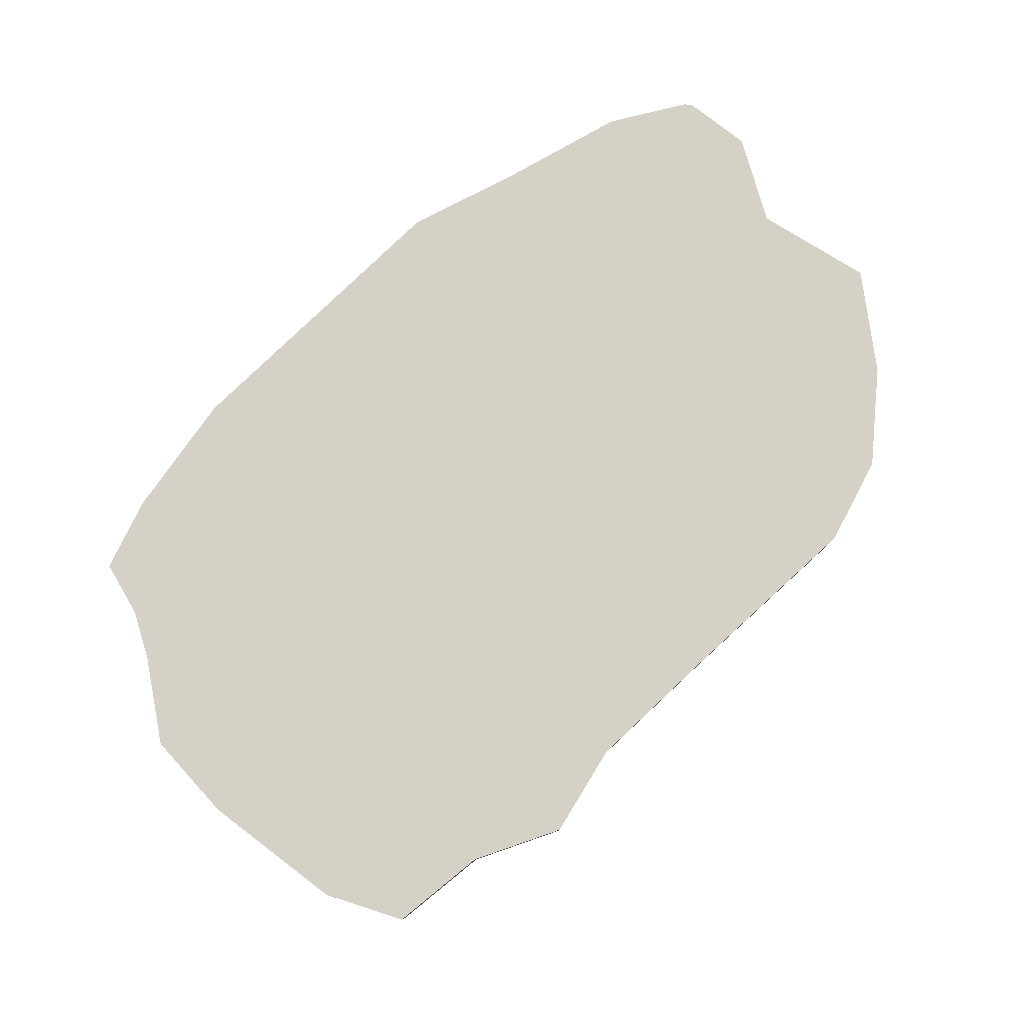
<metadata>
{"format":"obj","ext":"obj","renderer":"f3d","projection":"perspective","resolution":1024,"background":"white","views":[{"elev":79.4,"azim":-49.0,"up":"+Y"}]}
</metadata>
<code>
o Landscape.002
v -49.53 -1.752 -12.71
v -46.66 -1.929 -12.89
v -48.46 -1.752 -2.578
v -39.77 -1.752 -26.64
v -49.53 -0.7316 -12.71
v -48.46 -0.7316 -2.578
v -47.24 -0.7316 14.33
v 8.334 -0.7316 -1.54
v -39.77 -0.7316 -26.64
v -33.21 -0.7316 -34.14
v -8.943 -0.7316 -40.06
v 29.56 -0.7316 -37.9
v 48.2 -0.7316 -32.77
v 61.53 -0.7316 -25.95
v 66.35 -0.7316 -15.53
v 65.49 -0.7316 -5.892
v 64.22 -0.7316 5.701
v 64 -0.7316 14.89
v 54.78 -0.7316 25.41
v 39.29 -0.7316 36.12
v 7.782 -0.7316 35.42
v -9.095 -0.7316 33.73
v -29.48 -0.7316 31.38
v -37.65 -0.7316 28.89
v -44.8 -0.7316 23.02
v -44.8 -1.752 23.02
v -47.24 -1.752 14.33
v -44.12 -4.442 6.748
v -40.8 -6.328 14.18
v -36.78 -4.328 21.08
v -26.93 -5.913 19.32
v -32.26 -3.574 28.43
v -33.57 -8.779 16.62
v -36.61 -10.67 14.23
v -34.27 -10.92 12.64
v -37.17 -9.841 8.855
v -38.98 -6.848 2.202
v -29.89 -12.27 2.927
v -35.41 -10.98 -1.02
v -21.99 -25.45 -4.404
v -21 -25.07 3.225
v -30.63 -14.02 11.25
v -26.96 -13.47 4.664
v -25.89 -18.67 -4.212
v -27.42 -27.32 -9.963
v -25.45 -24.75 -7.118
v -20.94 -31.39 -7.555
v -20.95 -24.29 -11.57
v -18.8 -27.7 -10.26
v -17.69 -26.44 -5.367
v -15.19 -24.93 -9.376
v -10.21 -36.23 -7.403
v -17.96 -31.34 -1.733
v -9.165 -18.88 -10.03
v -12.84 -24.46 -12.94
v -15 -40.73 -2.558
v -14.11 -40.5 -1.286
v -13.12 -41.48 -3.864
v -12.44 -40.62 -0.4098
v -10.53 -42.92 -1.107
v -12.3 -33.99 1.443
v -10.11 -31.21 2.19
v -13.41 -28.68 5.771
v -15.4 -30.11 2.826
v -17.73 -25.91 5.844
v -18.8 -31.15 8.866
v -22.5 -22.81 10.57
v -20.63 -26.89 12.72
v -26.12 -14.62 8.127
v -26.44 -17.11 13.64
v -26.52 -7.86 16.77
v -21.63 -9.764 18.5
v -18.82 -10.36 21.43
v -16.43 -27.11 12.87
v -10.95 -15.64 18.46
v -11.26 -30.05 13.03
v -12.43 -36.96 8.757
v -12.71 -35.32 11.28
v -12.25 -35.52 9.576
v -9.281 -28.49 10.47
v -10.16 -31.28 7.704
v -6.802 -29.38 4.549
v -2.381 -26.69 6.507
v -3.038 -24.03 9.176
v 1.837 -26.86 5.967
v 2.005 -25.05 2.459
v 7.013 -28.04 -2.434
v 3.912 -31.66 -4.128
v 0.2127 -42.16 -1.725
v 7.428 -22.53 6.457
v 10.33 -15.11 3.302
v 7.875 -18.52 0.7561
v 13.23 -15.55 0.3079
v 14.12 -20.81 -3.244
v 17.06 -22.64 -3.687
v 18.11 -27.53 -7.598
v 12.86 -27.04 -6.235
v 17.72 -29.13 -12.39
v 13.01 -26 -8.486
v 12.96 -28.27 -12.57
v 8.695 -31.47 -7.759
v 8.94 -31.72 -11.81
v 2.876 -43.7 -7.621
v 7.458 -30.28 -14.37
v 1.793 -38.16 -11.17
v 0.4663 -43.44 -4.23
v -1.137 -39.87 -8.172
v -0.5567 -21.85 -14.16
v -3.167 -44.73 -6.518
v -6.478 -44.42 -5.945
v -6.999 -44.84 -4.649
v -8.679 -44.21 -2.41
v -5.783 -44.63 -3.761
v -1.554 -45.39 -4.624
v -5.7 -28.85 0.3838
v 3.593 -28.42 -15.87
v 5.856 -30.23 -18.93
v -0.8377 -16.52 -23.23
v 3.573 -19.51 -23.04
v -4.762 -18.98 -13.8
v -5.718 -14.12 -18.04
v -7.943 -22.41 -15.14
v -7.757 -19.8 -22.32
v -12.09 -30.85 -15.53
v -12.67 -25.03 -19.95
v -14.16 -22.05 -24.1
v -11.81 -24.72 -23.38
v -16.58 -33.25 -15.46
v -17.72 -27.62 -20.18
v -22.45 -12.36 -22.12
v -20.97 -27.71 -16.02
v -26.31 -12.45 -18.96
v -32.15 -22.93 -10.61
v -29.46 -14.21 -16.17
v -22.83 -7.406 -27.33
v -31.51 -5.316 -22.86
v -24.96 -23.67 -13.54
v -29.73 -24.57 -10.08
v -35.42 -14.16 -6.166
v -38.44 -9.994 -2.564
v -34.96 -10.28 -12.81
v -41.44 -8.755 -3.37
v -41.4 -6.452 -8.094
v -38.33 -4.669 -21.2
v -33.92 -11.68 -16.22
v -28.24 -2.924 -31.08
v -33.21 -1.752 -34.14
v -8.943 -1.752 -40.06
v 6.277 -2.538 -35.84
v -13.68 -4.501 -33.47
v -2.738 -4.808 -32.89
v 29.56 -1.752 -37.9
v 28.12 -2.153 -37.14
v 48.2 -1.752 -32.77
v 52.09 -3.394 -30.3
v 46.45 -6.004 -31.31
v 36.49 -9.571 -30.71
v 61.53 -1.752 -25.95
v 55.79 -5.669 -23.03
v 59.67 -2.283 -23.81
v 66.35 -1.752 -15.53
v 60.25 -3.79 -14.32
v 65.49 -1.752 -5.892
v 64.22 -1.752 5.701
v 58.99 -6.186 -7.563
v 49.66 -9.404 -4.157
v 54.93 -6.819 -9.107
v 55.87 -7.015 3.195
v 54.92 -6.421 -2.338
v 50.37 -10.81 5.779
v 51.05 -8.19 8.906
v 43.87 -16.57 9.901
v 45.78 -18.55 5.377
v 40.1 -23.19 5.904
v 42.99 -24.4 -0.3378
v 42.72 -19.62 3.082
v 40.74 -17.77 10.76
v 35.51 -24.88 16.77
v 35.17 -30.66 8.315
v 42.19 -27.44 14.2
v 42.6 -27.01 16.46
v 36.99 -26.44 16.77
v 43.67 -25.88 16.38
v 39.44 -26.51 17.99
v 38.55 -7.449 24.96
v 32.86 -7.579 23.57
v 44.13 -14.45 21.42
v 45.5 -11.22 24.32
v 52.03 -7.78 20.63
v 49.95 -12.63 16.17
v 55.71 -7.143 11.69
v 56.13 -5.044 7.912
v 54.78 -1.752 25.41
v 64 -1.752 14.89
v 39.29 -1.752 36.12
v 51 -3.195 27.66
v 42.69 -4.753 28.65
v 7.782 -1.752 35.42
v 31.39 -4.522 30.74
v 26.76 -7.677 30.04
v 18.31 -4.469 32.72
v 15.41 -16.5 27.12
v 19.01 -14.99 27.56
v 8.695 -6.545 32.13
v 23.79 -12.37 27.3
v 22.06 -11.1 22.07
v 29.32 -6.243 25
v 27.55 -10.13 21.72
v 27.08 -25.53 17.21
v 31.6 -22.38 17.44
v 35.06 -28.48 11.28
v 31.1 -22.16 14.3
v 27.53 -20.37 13.71
v 28.86 -33.75 8.11
v 23.39 -24.28 16.79
v 27.29 -21.8 11.57
v 25.53 -25.09 9.642
v 19.71 -27.04 7.995
v 20.58 -34.39 11.63
v 19 -29.1 16.27
v 25.25 -28.29 3.792
v 26.36 -27.27 5.832
v 31.75 -30.21 4.847
v 26.38 -33.66 4.454
v 25.59 -33.53 3.091
v 30.87 -33.65 4.33
v 33.15 -36.91 0.6791
v 31.27 -33.78 -3.689
v 24.55 -36.85 0.4333
v 29.85 -29.41 -5.213
v 35.28 -19.7 -1.686
v 36.41 -27.32 0.7449
v 36.24 -24.54 5.278
v 39.52 -21.53 -1.209
v 37.97 -25.76 3.208
v 45.28 -13.38 -5.102
v 46.82 -10.53 -7.743
v 41.33 -17.03 -10.63
v 42.88 -20.9 -13.54
v 33.27 -29.08 -11.18
v 50.18 -9.998 -14.95
v 47.96 -11.47 -20.19
v 55.35 -8.094 -14.88
v 48.59 -11.29 -24.84
v 39.24 -19.97 -18.01
v 41.78 -12.89 -22.56
v 43.05 -19.96 -16.73
v 36.32 -34.24 -16.3
v 30.94 -32.97 -11.29
v 30.09 -32.28 -14.68
v 35.47 -35.64 -16.82
v 33.51 -34.6 -18.28
v 31.66 -35.22 -16.27
v 30.82 -34.67 -18.85
v 31.08 -21.37 -22.62
v 36.51 -15.01 -21.95
v 27.86 -35.79 -20.64
v 27.4 -32.65 -12.83
v 26.07 -35.33 -17.9
v 20.66 -27.53 -12.7
v 19.73 -34.48 -18.04
v 26.61 -12.09 -26.47
v 15.17 -35.17 -15.76
v 18.14 -34.45 -18.83
v 15.2 -26.99 -20.03
v 19.1 -12.46 -25.79
v 11.68 -29.58 -21.2
v 26.42 -9.496 -31.3
v 17.99 -7.393 -28.69
v 10.5 -9.227 -29.31
v 16.24 -6.001 -31.74
v 3.353 -14.35 -27.71
v -1.919 -16.31 -26.89
v -8.404 -15.1 -27.06
v 29.9 -14.25 -27.18
v 36.79 -15.53 -24.28
v 41.2 -13.59 -26.49
v 24.09 -38.61 -10.59
v 25.2 -38.35 -7.321
v 22.88 -32.75 -4.212
v 19.48 -29.7 -0.9569
v 24.23 -39.18 -2.647
v 27.73 -42.18 -5.683
v 24.7 -39.51 -0.4572
v 30.23 -40.87 -5.373
v 20.79 -23.94 3.265
v 14.77 -15.52 3.663
v 9.787 -27.87 10.33
v 12.96 -31.31 9.22
v 9.993 -27.18 13.49
v 13.69 -34.74 9.961
v 12.86 -34.71 12.05
v 16.75 -34.86 9.872
v 19.38 -35.56 11.52
v 15.25 -34.64 12.94
v 15.42 -32.51 13.65
v 14.39 -32.94 16.42
v 15.92 -18.79 22.08
v 12.37 -17.4 22.08
v 8.973 -19.68 23.13
v 9.224 -30.05 17.05
v 6.578 -15.01 22.24
v 3.455 -18.13 20.67
v 2.438 -32.13 16.77
v 5.861 -33.84 13.03
v -1.396 -14.01 23.62
v 0.7616 -34.54 14.07
v -4.594 -23.64 17.36
v -5.893 -10.79 24.2
v -13.24 -8.654 26.85
v -4.459 -26.85 14.06
v 0.005823 -25.26 8.791
v 4.309 -23.52 9.795
v -20.67 -11.61 26.6
v -10.19 -6.284 29.08
v -14.81 -11.84 23.04
v -14.69 -5.187 31.2
v -29.48 -1.752 31.38
v -9.095 -1.752 33.73
v 1.06 -4.432 32.33
v 2.865 -16.83 24.7
v 4.943 -15.96 25.23
v 8.833 -17.33 26.66
v -37.65 -1.752 28.89
v -28.14 -7.301 26.28
v -16.6 -14.04 -27.08
v -54.23 0.5289 -16.09
v -49.83 0.5289 28.37
v -54.41 0.5289 17.6
v -55.78 0.5289 -3.011
v -54.23 -1.919 -16.09
v -36.11 0.5289 30.77
v -24.6 0.5289 37.41
v -10.91 0.5289 -45.06
v -11.28 0.5289 35.19
v 32.42 0.5289 -41.32
v 8.624 0.5289 37.24
v 47.66 0.5289 -35.29
v 61.41 0.5289 28.63
v 65.33 0.5289 -29.1
v 69.11 0.5289 -0.01735
v 71.83 0.5289 16.74
v 76.4 0.5289 -11.39
v 49.2 0.5289 37.46
v 36.39 0.5289 40.42
v -39.61 0.5289 -40.39
v -29.12 0.5289 -43.21
v -42.23 0.5289 -32.6
v -46.14 0.5289 -26.34
v -49.83 -7.235 28.37
v -54.41 -7.235 17.6
v -55.78 -3.612 -3.011
v -36.11 -7.235 30.77
v -24.6 -7.235 37.41
v -10.91 -2.349 -45.06
v -11.28 -3.612 35.19
v 32.52 -2.624 -41.32
v 8.624 -3.104 37.24
v 47.48 -5.308 -35.29
v 61.41 -5.319 28.63
v 65.33 -5.278 -29.1
v 69.11 -1.628 -0.1494
v 71.83 -3.165 16.74
v 76.4 -3.289 -11.4
v 49.2 -5.319 37.46
v 36.39 -4.81 40.42
v -39.61 -5.839 -40.39
v -29.12 -5.839 -43.21
v -42.23 -5.839 -32.6
v -46.14 -3.612 -26.34
v 8.644 0.04732 -1.702
v -14.48 -8.115 11.23
v -48.32 -8.531 27.91
v -44.58 -9.112 26.4
v -44.3 -10.22 28.55
v -42.51 -10.25 28.88
v -37.34 -9.818 27.89
v -37.94 -8.46 29.98
v 62.11 -11.09 -26.3
v 73.11 -5.634 -12.68
v 64.11 -9.11 -13.16
v 69.6 -10.26 -18.29
v 48.64 -7.373 -33.17
v 55.08 -10.43 -28.76
v 45.91 -9.935 -27.26
v 75.17 0.5289 -22.2
v 75.9 0.5289 -21.03
v 75.9 -5.088 -21.05
v 75.17 -5.278 -22.2
v 8.67 0.5289 -2.02
v 68.76 -11.09 -21.64
v 69.48 -10.9 -20.5
v 26.33 -10.04 -9.11
v 26.94 -9.849 -7.931
v 22.03 -9.521 -7.09
v 23.09 -9.845 -7.865
v 23.18 -9.935 -7.815
f 4 2 1
f 3 1 2
f 1 3 6
f 4 1 5
f 1 6 5
f 3 7 6
f 7 8 6
f 6 8 5
f 5 8 9
f 9 8 10
f 10 8 11
f 11 8 12
f 12 8 13
f 13 8 14
f 14 8 15
f 15 8 16
f 16 8 17
f 17 8 18
f 18 8 19
f 19 8 20
f 20 8 21
f 21 8 22
f 22 8 23
f 23 8 24
f 24 8 25
f 25 8 7
f 27 25 7
f 26 24 25
f 27 26 25
f 3 27 7
f 28 27 3
f 29 27 28
f 30 27 29
f 30 26 27
f 31 30 33
f 31 32 30
f 32 26 30
f 33 30 34
f 34 30 29
f 33 34 35
f 35 34 36
f 36 34 29
f 38 36 37
f 36 28 37
f 36 29 28
f 35 36 38
f 38 37 39
f 44 38 39
f 40 38 44
f 40 41 38
f 41 43 38
f 43 42 38
f 42 35 38
f 46 44 45
f 44 39 45
f 47 44 46
f 40 44 47
f 50 40 47
f 49 47 48
f 47 46 48
f 51 47 49
f 50 47 51
f 55 51 49
f 52 56 51
f 52 51 54
f 56 53 51
f 51 53 50
f 54 51 55
f 57 53 56
f 57 56 59
f 56 58 59
f 52 58 56
f 61 57 59
f 59 58 60
f 60 61 59
f 62 61 60
f 62 63 61
f 61 63 64
f 61 64 57
f 63 65 64
f 64 65 41
f 64 41 57
f 63 66 65
f 66 67 65
f 65 67 41
f 67 42 69
f 67 70 42
f 68 67 66
f 68 70 67
f 67 69 41
f 70 33 42
f 71 33 70
f 68 71 70
f 71 31 33
f 72 71 68
f 72 31 71
f 74 72 68
f 72 73 31
f 74 73 72
f 74 68 66
f 75 74 76
f 75 73 74
f 76 74 78
f 77 74 66
f 78 74 77
f 78 80 76
f 81 78 79
f 79 78 77
f 81 80 78
f 83 80 81
f 83 81 82
f 82 81 77
f 77 81 79
f 86 83 82
f 85 84 83
f 84 80 83
f 85 83 86
f 90 85 86
f 92 86 87
f 87 86 88
f 88 86 89
f 86 82 89
f 91 90 86
f 91 86 92
f 94 92 87
f 93 92 94
f 93 91 92
f 95 94 96
f 95 93 94
f 96 94 97
f 94 87 97
f 96 97 98
f 98 97 99
f 97 87 99
f 98 99 100
f 99 101 100
f 99 87 101
f 87 88 101
f 100 101 102
f 101 103 102
f 101 88 103
f 88 106 103
f 102 103 104
f 103 105 104
f 103 107 105
f 103 106 107
f 106 109 107
f 105 107 108
f 107 54 108
f 107 110 54
f 107 109 110
f 110 52 54
f 110 60 52
f 112 110 111
f 110 113 111
f 60 110 112
f 113 110 109
f 112 111 113
f 113 60 112
f 113 109 114
f 106 113 114
f 60 113 115
f 106 115 113
f 89 115 106
f 89 82 115
f 82 62 115
f 115 62 60
f 106 114 109
f 105 108 116
f 117 116 108
f 117 108 119
f 119 108 118
f 108 121 118
f 108 54 120
f 108 120 121
f 120 122 121
f 122 124 121
f 121 123 118
f 121 125 123
f 121 124 125
f 127 125 126
f 125 129 126
f 123 125 127
f 124 128 125
f 125 128 129
f 126 129 130
f 129 132 130
f 128 131 129
f 131 132 129
f 137 133 132
f 133 134 132
f 130 132 135
f 132 134 136
f 132 136 135
f 131 137 132
f 137 138 133
f 45 138 137
f 48 137 131
f 48 46 137
f 137 46 45
f 45 139 138
f 138 139 133
f 45 39 139
f 139 39 140
f 139 140 142
f 133 139 141
f 139 142 141
f 37 3 142
f 142 3 143
f 141 142 143
f 140 37 142
f 141 143 2
f 143 3 2
f 145 141 144
f 141 2 144
f 133 141 145
f 134 145 136
f 136 145 144
f 133 145 134
f 144 4 147
f 144 2 4
f 136 144 146
f 146 144 147
f 148 147 10
f 146 147 148
f 147 4 9
f 147 9 10
f 150 146 148
f 152 149 148
f 149 151 148
f 151 150 148
f 152 148 11
f 148 10 11
f 154 153 152
f 153 149 152
f 154 152 12
f 152 11 12
f 158 155 154
f 155 156 154
f 156 157 154
f 154 157 153
f 158 154 13
f 154 12 13
f 160 159 158
f 158 159 155
f 161 160 158
f 161 158 14
f 158 13 14
f 161 162 160
f 163 162 161
f 163 161 15
f 161 14 15
f 164 163 16
f 163 164 165
f 163 165 162
f 163 15 16
f 165 167 162
f 165 166 167
f 169 166 165
f 164 168 165
f 165 168 169
f 169 170 166
f 168 170 169
f 168 171 170
f 171 172 170
f 170 173 166
f 170 172 173
f 173 174 176
f 173 177 174
f 173 175 166
f 173 176 175
f 172 177 173
f 177 179 174
f 177 178 179
f 180 178 177
f 172 180 177
f 184 180 181
f 180 183 181
f 182 180 184
f 182 178 180
f 183 180 172
f 187 185 184
f 184 185 186
f 184 186 178
f 183 187 184
f 184 178 182
f 183 184 181
f 189 188 187
f 187 188 185
f 190 187 183
f 189 187 190
f 190 183 171
f 191 190 171
f 189 190 191
f 193 189 191
f 194 191 164
f 164 191 192
f 191 171 192
f 194 193 191
f 193 194 18
f 194 164 17
f 194 17 18
f 193 196 189
f 195 193 19
f 193 195 196
f 193 18 19
f 196 188 189
f 196 195 197
f 196 197 188
f 197 185 188
f 197 195 185
f 198 195 20
f 195 198 199
f 195 199 185
f 195 19 20
f 185 199 186
f 199 200 186
f 199 201 200
f 199 198 201
f 201 198 204
f 203 201 202
f 201 204 202
f 201 203 205
f 200 201 205
f 207 205 206
f 205 203 206
f 200 205 207
f 207 206 208
f 186 207 208
f 186 200 207
f 210 208 209
f 208 206 209
f 186 208 210
f 210 209 212
f 186 210 178
f 178 210 211
f 211 210 212
f 212 209 213
f 211 212 213
f 209 215 213
f 179 213 214
f 213 216 214
f 211 213 179
f 213 215 216
f 216 217 214
f 216 215 217
f 217 218 221
f 217 219 218
f 215 220 217
f 214 217 222
f 217 220 219
f 222 217 221
f 224 222 221
f 223 214 222
f 223 222 224
f 225 226 224
f 224 221 225
f 223 224 226
f 226 225 227
f 227 223 226
f 227 229 228
f 227 228 230
f 229 227 225
f 231 227 230
f 232 227 231
f 232 223 227
f 233 223 232
f 235 233 232
f 234 232 231
f 234 235 232
f 176 174 235
f 174 233 235
f 176 235 175
f 175 235 234
f 175 234 236
f 236 234 231
f 166 175 236
f 166 236 237
f 237 236 238
f 236 231 238
f 231 230 238
f 241 238 239
f 238 240 239
f 238 230 240
f 237 238 241
f 166 237 241
f 159 241 242
f 241 239 242
f 243 241 159
f 167 166 241
f 167 241 243
f 162 243 160
f 162 167 243
f 160 243 159
f 159 242 244
f 244 242 246
f 242 245 246
f 247 245 242
f 239 247 242
f 247 248 245
f 247 239 248
f 239 240 248
f 240 249 248
f 248 252 245
f 248 249 250
f 248 250 253
f 248 253 251
f 248 251 252
f 252 251 253
f 252 253 254
f 254 253 250
f 254 245 252
f 250 258 254
f 256 254 255
f 254 257 255
f 245 254 256
f 254 259 257
f 254 258 259
f 258 260 259
f 259 260 261
f 257 259 261
f 260 98 261
f 257 261 262
f 262 261 264
f 261 98 263
f 261 263 264
f 262 264 266
f 264 263 265
f 264 265 266
f 266 265 267
f 266 267 269
f 262 266 268
f 268 266 269
f 267 270 269
f 269 270 271
f 268 269 271
f 271 270 149
f 268 271 153
f 271 149 153
f 270 272 149
f 270 119 272
f 267 119 270
f 149 272 273
f 272 118 273
f 119 118 272
f 118 123 273
f 273 151 149
f 273 274 151
f 273 123 274
f 274 126 150
f 274 127 126
f 151 274 150
f 123 127 274
f 157 268 153
f 157 275 268
f 275 262 268
f 276 275 157
f 276 255 275
f 255 262 275
f 246 256 276
f 256 255 276
f 277 276 157
f 246 276 277
f 244 246 277
f 156 244 277
f 156 277 157
f 265 104 267
f 104 117 267
f 267 117 119
f 263 104 265
f 263 102 104
f 100 102 263
f 98 100 263
f 255 257 262
f 258 278 260
f 278 96 260
f 260 96 98
f 258 279 278
f 279 280 278
f 280 96 278
f 280 281 95
f 229 281 280
f 283 280 279
f 280 95 96
f 283 282 280
f 282 229 280
f 282 283 284
f 283 229 284
f 285 283 249
f 285 229 283
f 249 283 258
f 283 279 258
f 228 229 285
f 285 230 228
f 230 285 249
f 282 284 229
f 229 286 281
f 286 287 281
f 281 287 95
f 289 288 287
f 288 90 287
f 287 91 93
f 287 90 91
f 218 289 287
f 286 218 287
f 95 287 93
f 289 290 288
f 289 218 293
f 292 290 289
f 289 293 291
f 292 289 291
f 294 295 293
f 219 294 293
f 293 295 291
f 219 293 218
f 296 292 295
f 291 295 292
f 219 295 294
f 219 296 295
f 220 296 219
f 220 297 296
f 296 297 290
f 296 290 292
f 298 297 220
f 298 299 297
f 299 300 297
f 297 300 301
f 297 301 290
f 300 302 301
f 301 302 303
f 301 304 290
f 301 303 304
f 290 304 305
f 303 306 304
f 305 304 307
f 304 306 308
f 304 308 307
f 306 309 308
f 309 310 308
f 307 308 311
f 308 310 75
f 308 76 311
f 308 75 76
f 307 311 312
f 312 311 84
f 84 311 80
f 311 76 80
f 313 312 90
f 313 307 312
f 90 312 85
f 312 84 85
f 305 313 90
f 305 307 313
f 310 314 316
f 310 317 314
f 309 315 310
f 315 317 310
f 310 316 75
f 317 318 314
f 317 319 318
f 319 317 315
f 318 319 22
f 319 315 309
f 198 319 320
f 320 319 321
f 321 319 309
f 319 198 21
f 319 21 22
f 322 321 302
f 322 320 321
f 302 321 303
f 321 306 303
f 321 309 306
f 323 322 300
f 323 320 322
f 300 322 302
f 202 323 298
f 202 204 323
f 298 323 299
f 299 323 300
f 204 320 323
f 204 198 320
f 318 32 314
f 318 324 32
f 324 318 23
f 318 22 23
f 26 324 24
f 324 26 32
f 324 23 24
f 75 316 73
f 316 314 73
f 314 325 73
f 314 32 325
f 73 325 31
f 325 32 31
f 288 305 90
f 288 290 305
f 206 202 298
f 215 298 220
f 206 298 215
f 221 286 229
f 221 218 286
f 249 258 250
f 246 245 256
f 240 230 249
f 159 244 155
f 155 244 156
f 233 179 223
f 174 179 233
f 225 221 229
f 179 214 223
f 209 206 215
f 178 211 179
f 203 202 206
f 198 20 21
f 164 192 168
f 192 171 168
f 171 183 172
f 164 16 17
f 126 326 150
f 326 135 150
f 150 135 146
f 126 130 326
f 326 130 135
f 135 136 146
f 39 37 140
f 128 48 131
f 49 48 128
f 124 55 128
f 55 49 128
f 122 55 124
f 120 54 122
f 122 54 55
f 104 116 117
f 104 105 116
f 88 89 106
f 82 77 62
f 77 63 62
f 77 66 63
f 69 42 43
f 69 43 41
f 60 58 52
f 57 41 53
f 53 40 50
f 53 41 40
f 42 33 35
f 28 3 37
f 4 5 9
f 387 364 388
f 343 362 364
f 347 367 346
f 336 355 334
f 329 350 328
f 347 355 368
f 335 358 337
f 328 353 332
f 349 331 327
f 329 352 351
f 338 361 359
f 388 364 380
f 348 370 349
f 338 357 336
f 344 360 339
f 330 331 352
f 346 369 348
f 332 354 333
f 344 366 365
f 333 356 335
f 345 358 366
f 342 362 341
f 339 363 342
f 352 331 371
f 331 370 371
f 370 369 371
f 369 367 371
f 367 368 371
f 368 355 371
f 355 357 371
f 357 359 371
f 361 384 383
f 385 396 359
f 364 362 371
f 362 363 371
f 363 360 371
f 360 365 371
f 365 366 371
f 366 358 371
f 358 356 371
f 356 354 371
f 354 353 371
f 353 377 372
f 350 351 371
f 351 352 371
f 334 347 390
f 386 361 340
f 386 389 361
f 327 330 390
f 348 349 390
f 346 348 390
f 347 346 390
f 332 333 390
f 361 391 379
f 372 374 373
f 376 375 374
f 373 374 375
f 376 377 378
f 373 376 378
f 396 371 359
f 392 382 381
f 328 332 390
f 379 391 393
f 380 381 382
f 383 384 385
f 385 393 397
f 343 341 362
f 347 368 367
f 336 357 355
f 329 351 350
f 347 334 355
f 335 356 358
f 328 350 353
f 349 370 331
f 329 330 352
f 338 340 361
f 348 369 370
f 338 359 357
f 344 365 360
f 330 327 331
f 346 367 369
f 332 353 354
f 344 345 366
f 333 354 356
f 345 337 358
f 342 363 362
f 339 360 363
f 383 359 361
f 361 379 384
f 385 384 379
f 372 371 353
f 353 378 377
f 373 350 372
f 350 371 372
f 372 377 374
f 377 376 374
f 378 353 373
f 353 350 373
f 373 375 376
f 371 394 381
f 359 383 385
f 380 364 381
f 364 371 381
f 382 388 380
f 361 389 391
f 392 388 382
f 392 381 394
f 337 345 390
f 394 395 397
f 388 386 387
f 394 391 392
f 389 392 391
f 387 343 364
f 385 397 396
f 349 327 390
f 396 395 371
f 385 379 393
f 371 395 394
f 344 339 390
f 386 340 390
f 330 329 390
f 340 338 390
f 333 335 390
f 342 341 390
f 345 344 390
f 341 343 390
f 329 328 390
f 335 337 390
f 338 336 390
f 343 387 390
f 387 386 390
f 336 334 390
f 339 342 390
f 397 393 394
f 395 396 397
f 388 389 386
f 394 393 391
f 389 388 392

</code>
